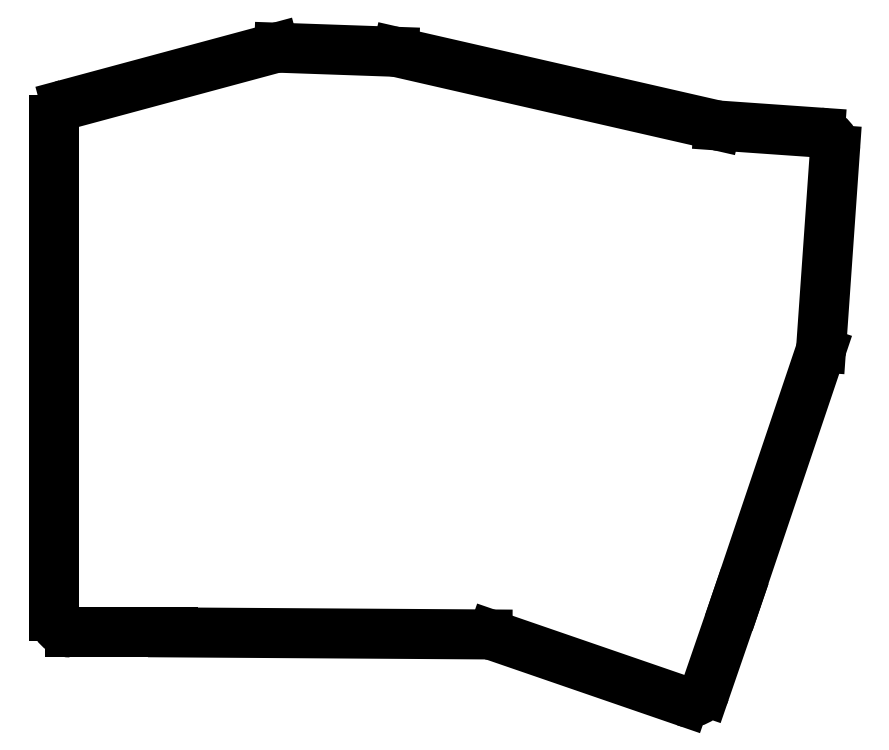
<metadata>
{"format":"dxf","ext":"dxf","renderer":"ezdxf+matplotlib","layout":"modelspace","background":"white","min_lineweight":24,"dpi":150}
</metadata>
<code>
0
SECTION
2
ENTITIES
0
LINE
8
0
10
39
20
-207.5
11
39
21
-115.8
0
LINE
8
0
10
41.22
20
-112.9
11
79.73
21
-102.5
0
LINE
8
0
10
80.62
20
-102.4
11
101.9
21
-103.2
0
LINE
8
0
10
102.4
20
-103.2
11
161.4
21
-116.7
0
LINE
8
0
10
161.9
20
-116.8
11
180.6
21
-118.1
0
LINE
8
0
10
183.4
20
-121.3
11
180.8
21
-157.8
0
LINE
8
0
10
180.7
20
-158.6
11
165.2
21
-204.4
0
LINE
8
0
10
165.2
20
-204.4
11
159.4
21
-221.4
0
LINE
8
0
10
155.5
20
-223.3
11
120.1
21
-211
0
LINE
8
0
10
119.1
20
-210.9
11
61.01
21
-210.5
0
LINE
8
0
10
60.99
20
-210.5
11
42
21
-210.5
0
ARC
8
0
10
42
20
-115.8
40
3
50
105.1
51
180
0
ARC
8
0
10
80.51
20
-105.4
40
3
50
88
51
105.1
0
ARC
8
0
10
101.8
20
-106.2
40
3
50
77.11
51
88
0
ARC
8
0
10
162.1
20
-113.8
40
3
50
257.1
51
266
0
ARC
8
0
10
180.4
20
-121.1
40
3
50
356
51
86
0
ARC
8
0
10
177.8
20
-157.6
40
3
50
341.4
51
356
0
ARC
8
0
10
162.4
20
-203.4
40
3
50
341
51
341.4
0
ARC
8
0
10
156.5
20
-220.4
40
3
50
251
51
341
0
ARC
8
0
10
119.1
20
-213.9
40
3
50
71
51
89.63
0
ARC
8
0
10
60.99
20
-213.5
40
3
50
89.63
51
90
0
ARC
8
0
10
42
20
-207.5
40
3
50
180
51
270
0
ENDSEC
0
EOF

</code>
